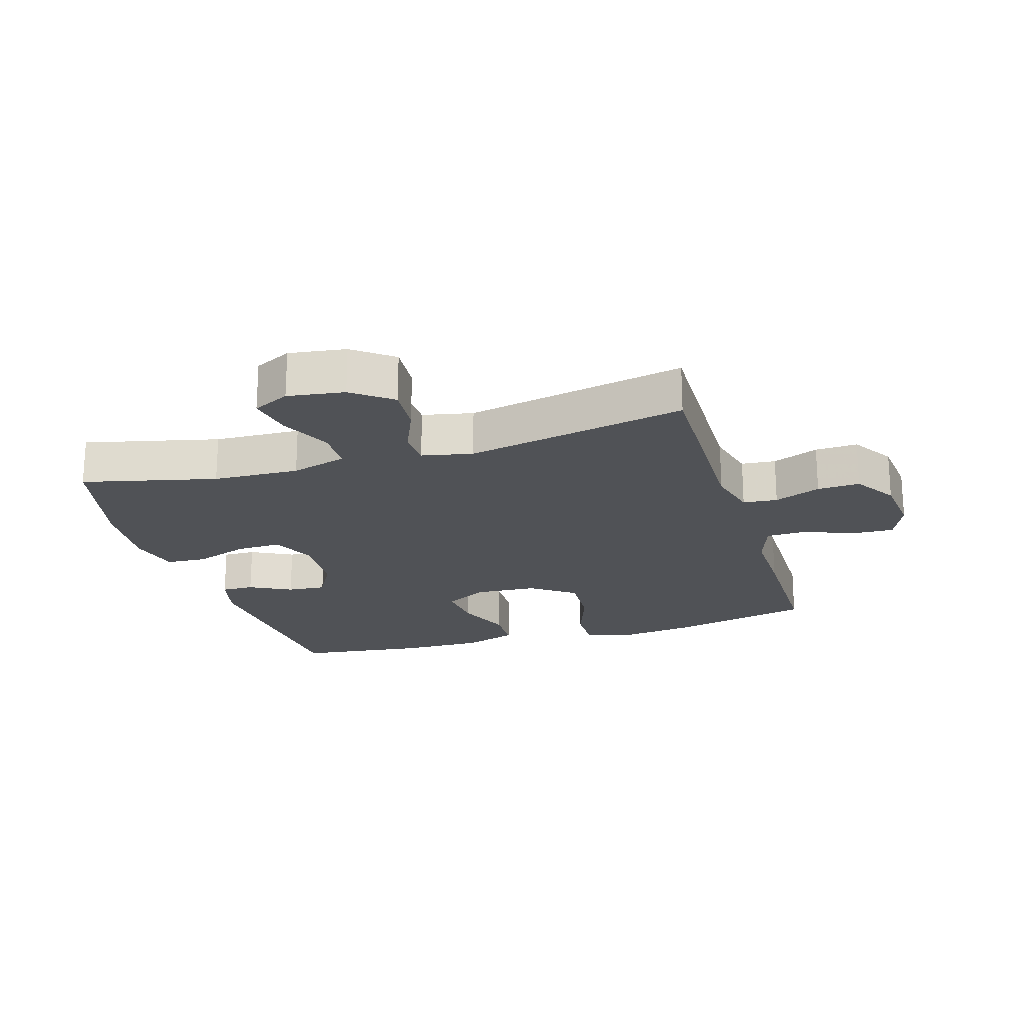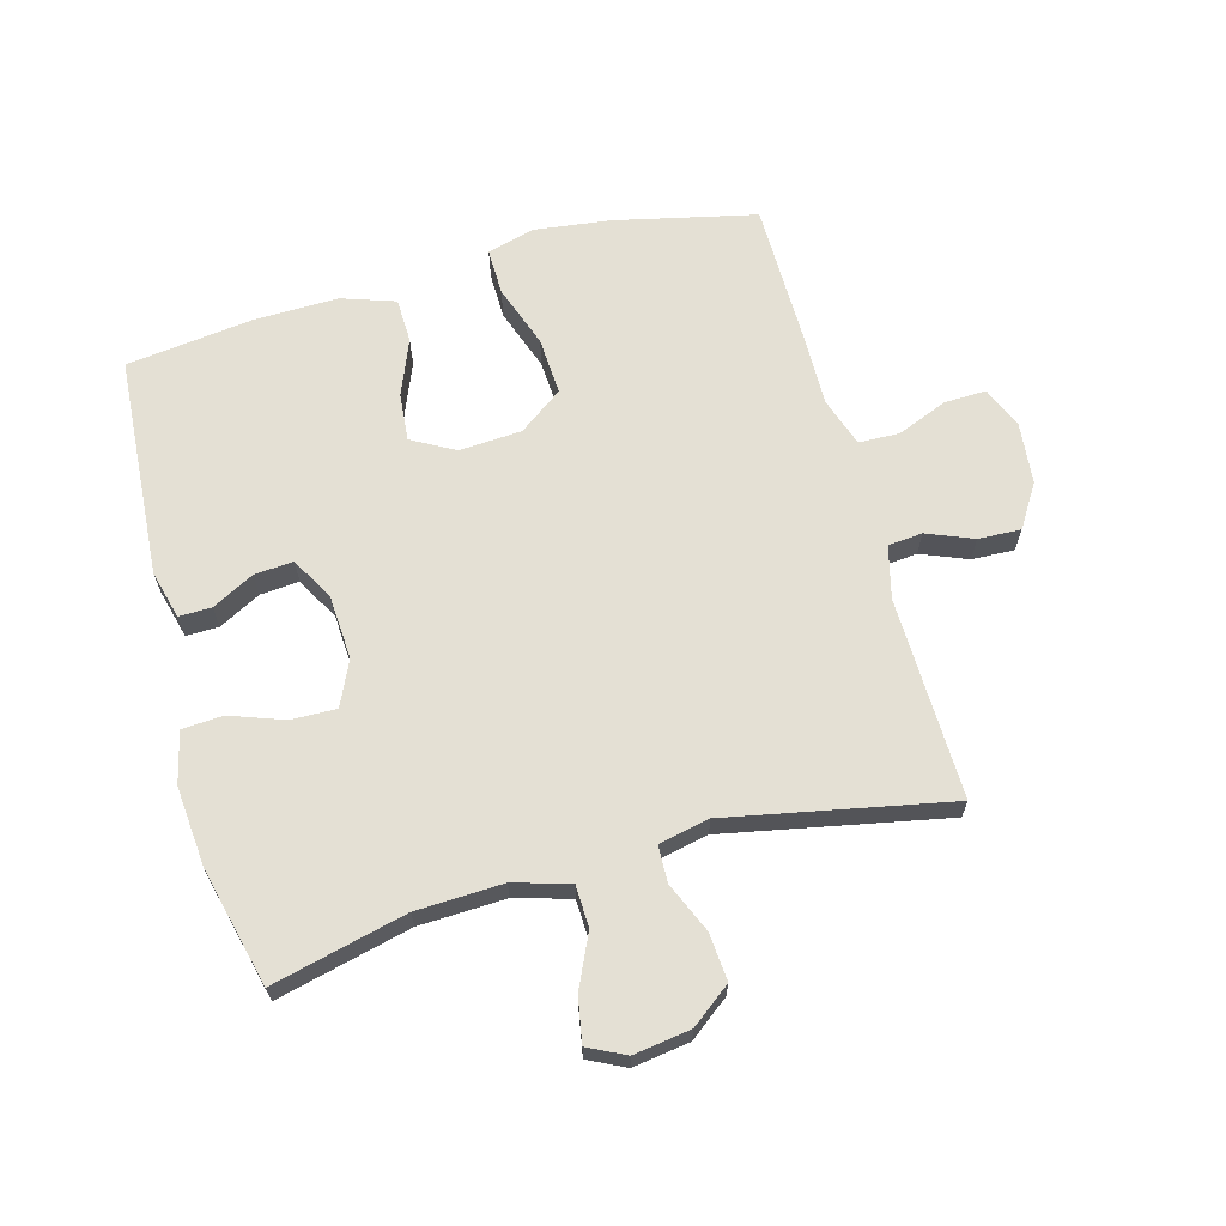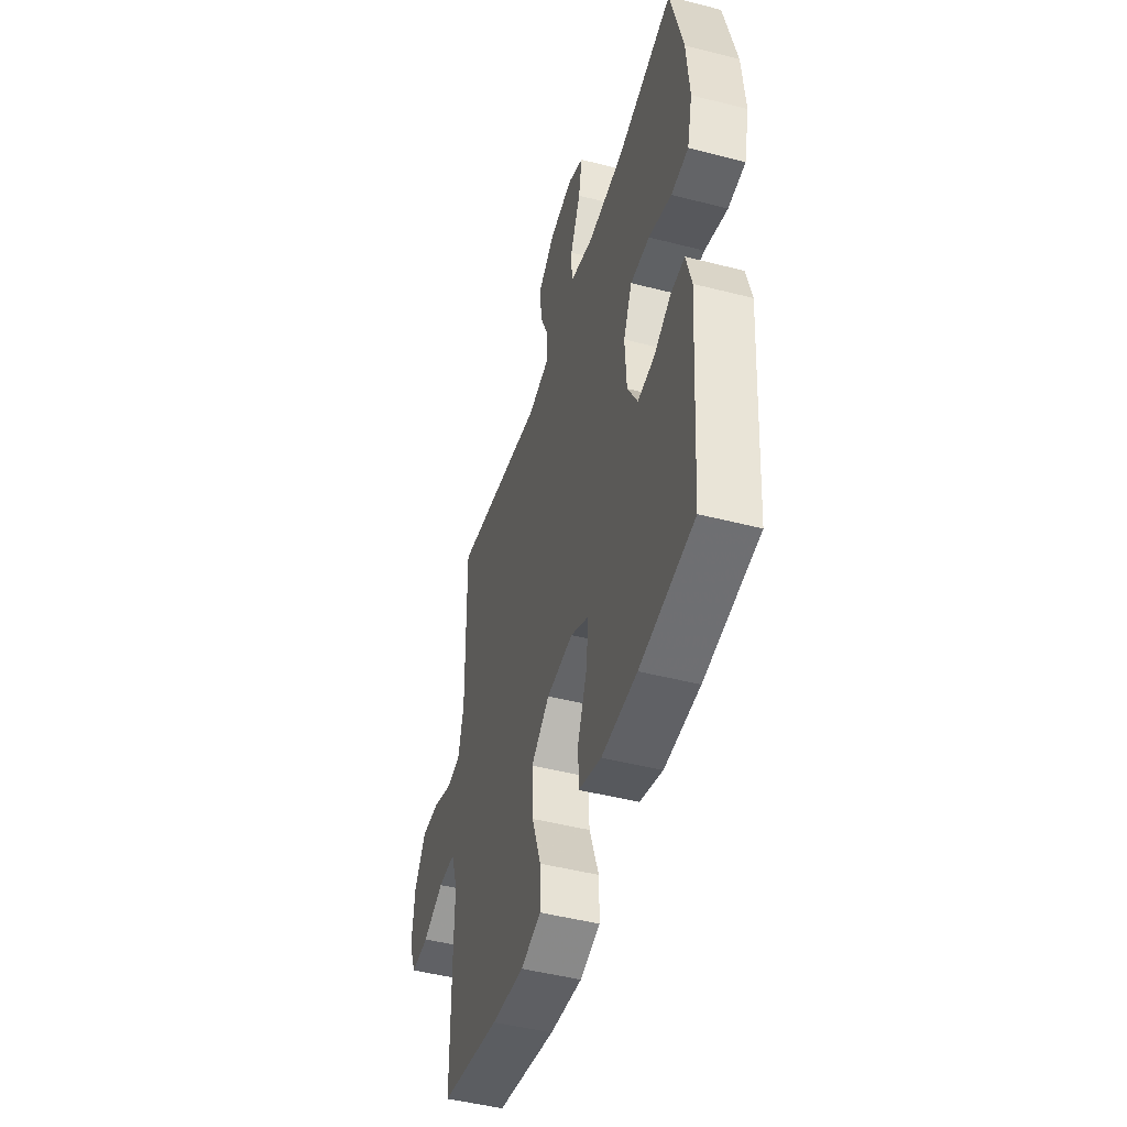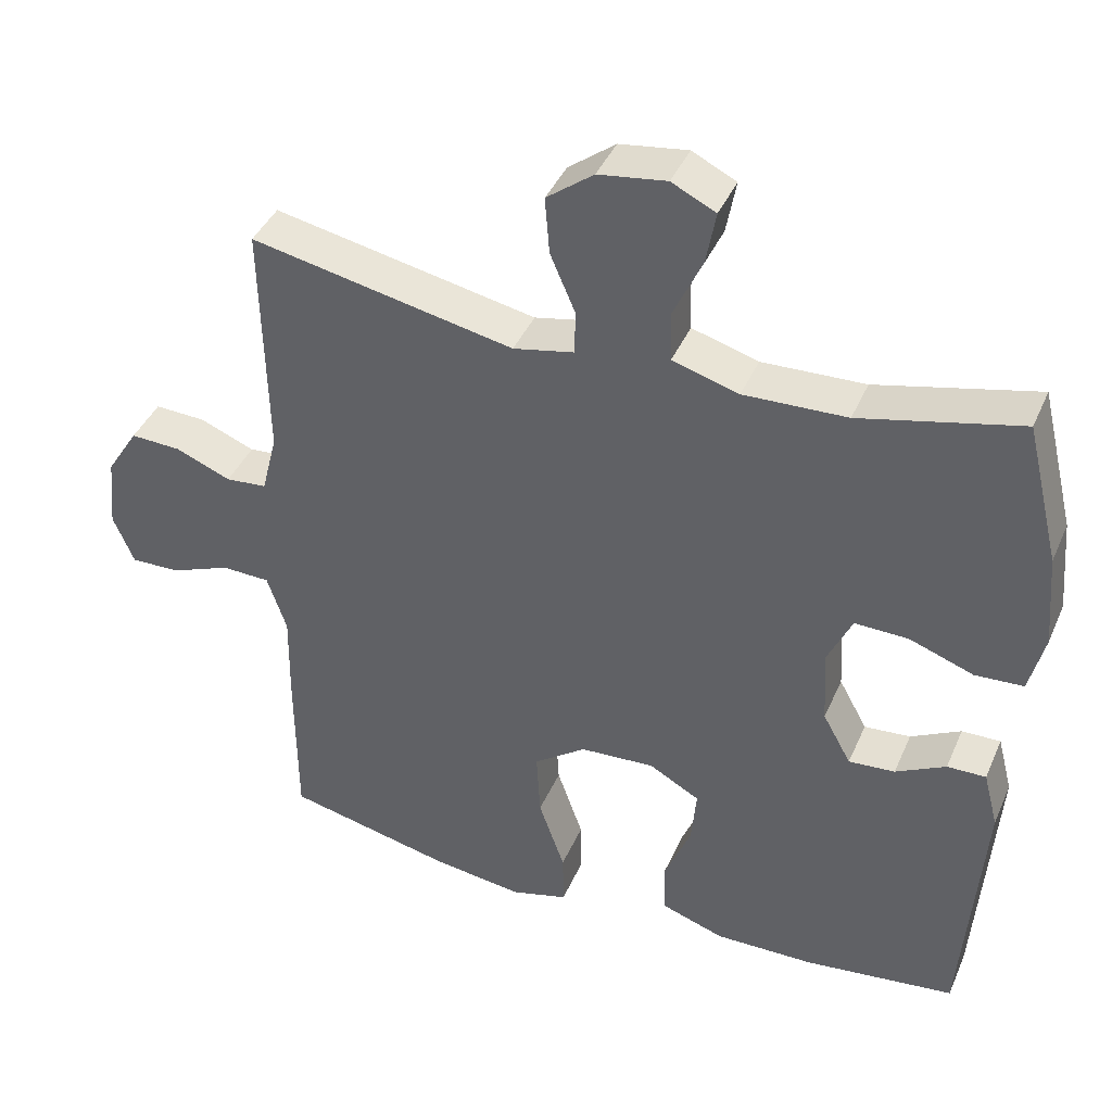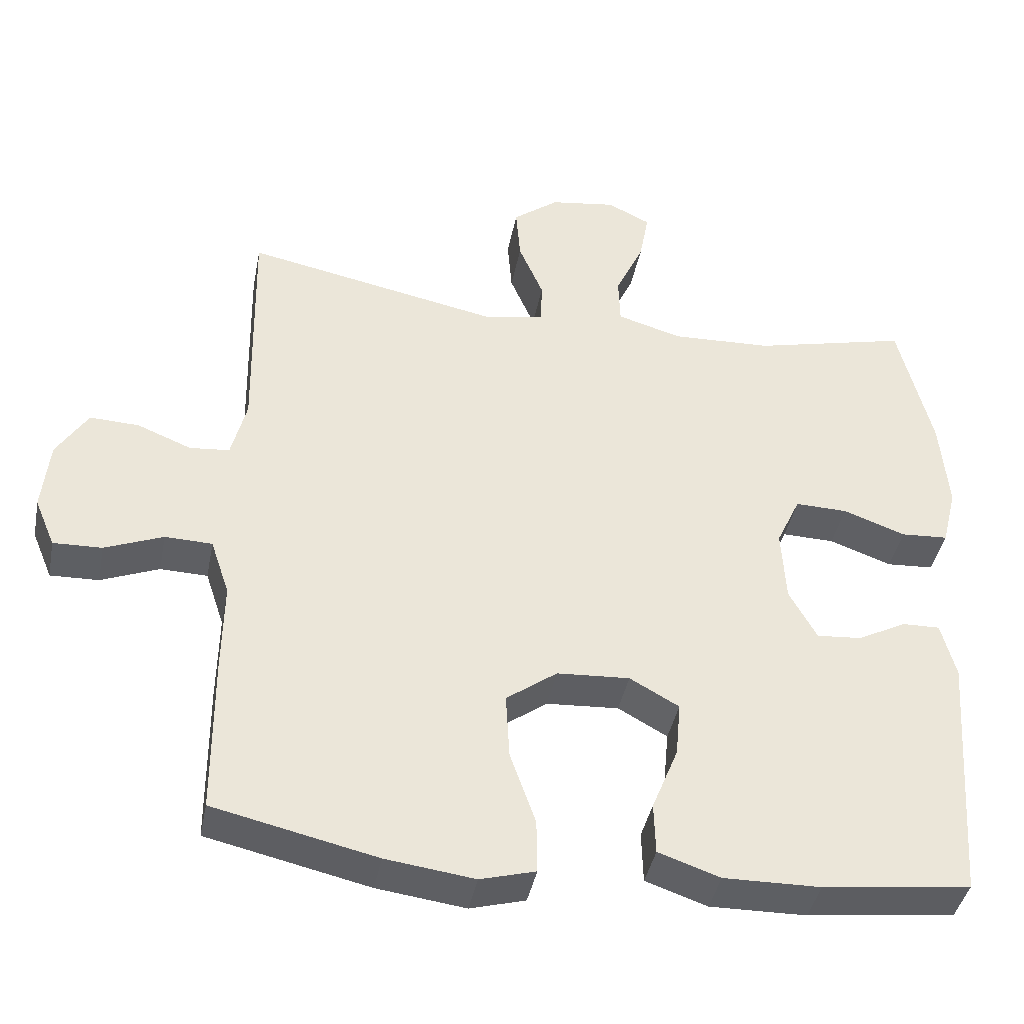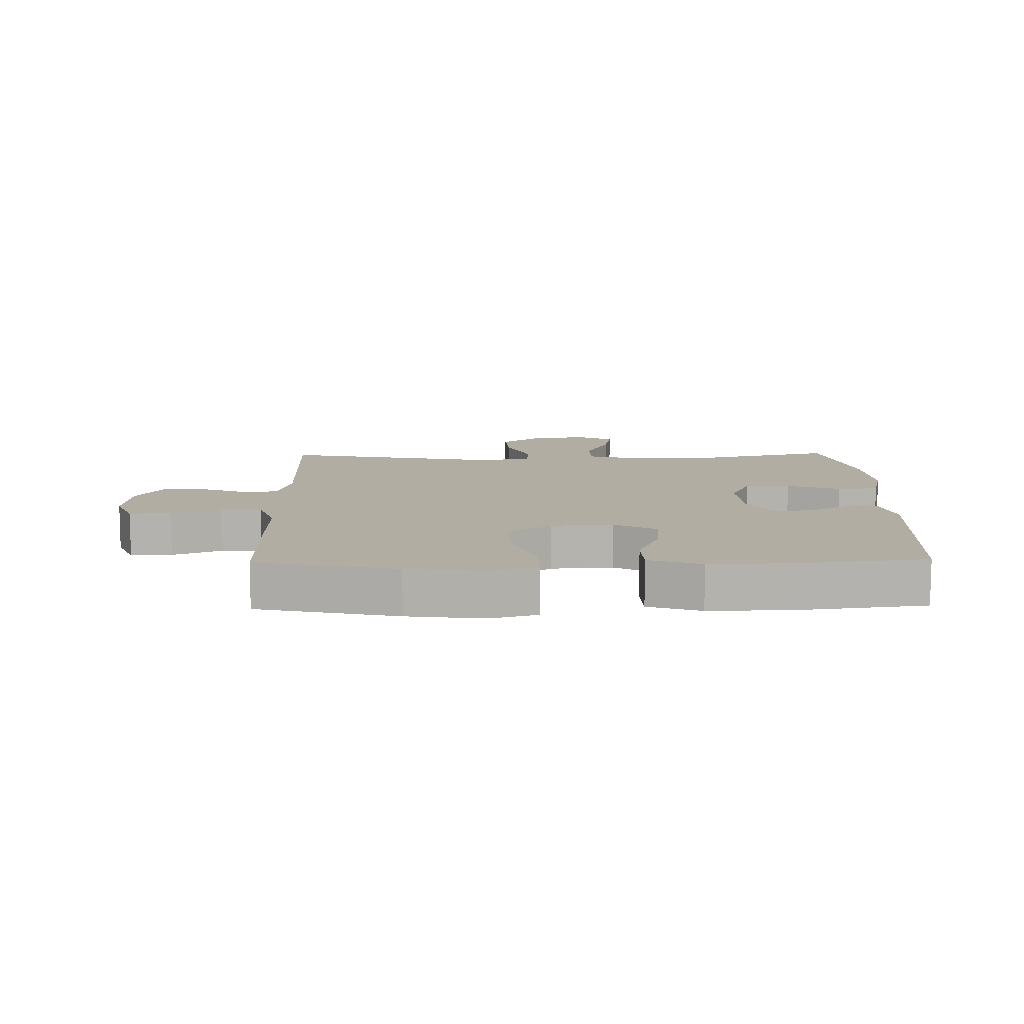
<metadata>
{"format":"obj","ext":"obj","renderer":"f3d","projection":"perspective","resolution":1024,"background":"white","views":[{"elev":-20.9,"azim":16.9,"up":"+Y"},{"elev":66.0,"azim":-15.5,"up":"+Y"},{"elev":-47.8,"azim":-106.1,"up":"+Z"},{"elev":41.0,"azim":-157.8,"up":"+Z"},{"elev":-40.7,"azim":169.1,"up":"+Z"},{"elev":10.6,"azim":178.7,"up":"+Y"}]}
</metadata>
<code>
v -0.5 0.07 0.5
v -0.286 0.07 0.449
v -0.148 0.07 0.444
v -0.059 0.07 0.47
v -0.057 0.07 0.537
v -0.096 0.07 0.621
v -0.109 0.07 0.692
v -0.05 0.07 0.721
v 0.041 0.07 0.708
v 0.104 0.07 0.66
v 0.098 0.07 0.584
v 0.064 0.07 0.504
v 0.066 0.07 0.446
v 0.147 0.07 0.429
v 0.5 0.07 0.5
v 0.494 0.07 0.178
v 0.515 0.07 0.095
v 0.57 0.07 0.09
v 0.644 0.07 0.12
v 0.712 0.07 0.123
v 0.755 0.07 0.055
v 0.765 0.07 -0.043
v 0.737 0.07 -0.11
v 0.67 0.07 -0.108
v 0.59 0.07 -0.076
v 0.525 0.07 -0.078
v 0.499 0.07 -0.156
v 0.501 0.07 -0.277
v 0.5 0.07 -0.5
v 0.276 0.07 -0.551
v 0.154 0.07 -0.567
v 0.078 0.07 -0.546
v 0.079 0.07 -0.472
v 0.114 0.07 -0.372
v 0.119 0.07 -0.281
v 0.049 0.07 -0.23
v -0.051 0.07 -0.224
v -0.119 0.07 -0.262
v -0.112 0.07 -0.338
v -0.076 0.07 -0.427
v -0.078 0.07 -0.498
v -0.163 0.07 -0.527
v -0.296 0.07 -0.525
v -0.5 0.07 -0.5
v -0.526 0.07 -0.147
v -0.506 0.07 -0.07
v -0.454 0.07 -0.071
v -0.387 0.07 -0.106
v -0.325 0.07 -0.111
v -0.287 0.07 -0.042
v -0.281 0.07 0.06
v -0.314 0.07 0.131
v -0.386 0.07 0.129
v -0.472 0.07 0.098
v -0.537 0.07 0.102
v -0.557 0.07 0.184
v -0.546 0.07 0.311
v -0.5 0 0.5
v -0.286 0 0.449
v -0.148 0 0.444
v -0.059 0 0.47
v -0.057 0 0.537
v -0.096 0 0.621
v -0.109 0 0.692
v -0.05 0 0.721
v 0.041 0 0.708
v 0.104 0 0.66
v 0.098 0 0.584
v 0.064 0 0.504
v 0.066 0 0.446
v 0.147 0 0.429
v 0.5 0 0.5
v 0.494 0 0.178
v 0.515 0 0.095
v 0.57 0 0.09
v 0.644 0 0.12
v 0.712 0 0.123
v 0.755 0 0.055
v 0.765 0 -0.043
v 0.737 0 -0.11
v 0.67 0 -0.108
v 0.59 0 -0.076
v 0.525 0 -0.078
v 0.499 0 -0.156
v 0.501 0 -0.277
v 0.5 0 -0.5
v 0.276 0 -0.551
v 0.154 0 -0.567
v 0.078 0 -0.546
v 0.079 0 -0.472
v 0.114 0 -0.372
v 0.119 0 -0.281
v 0.049 0 -0.23
v -0.051 0 -0.224
v -0.119 0 -0.262
v -0.112 0 -0.338
v -0.076 0 -0.427
v -0.078 0 -0.498
v -0.163 0 -0.527
v -0.296 0 -0.525
v -0.5 0 -0.5
v -0.526 0 -0.147
v -0.506 0 -0.07
v -0.454 0 -0.071
v -0.387 0 -0.106
v -0.325 0 -0.111
v -0.287 0 -0.042
v -0.281 0 0.06
v -0.314 0 0.131
v -0.386 0 0.129
v -0.472 0 0.098
v -0.537 0 0.102
v -0.557 0 0.184
v -0.546 0 0.311
f 57 1 2
f 56 57 2
f 55 56 2
f 54 55 2
f 53 54 2
f 52 53 2 3
f 51 52 3 4
f 50 51 4
f 46 47 48
f 45 46 48
f 44 45 48
f 43 44 48
f 42 43 48
f 41 42 48
f 40 41 48
f 39 40 48
f 38 39 48 49
f 37 38 49 50
f 32 33 34
f 31 32 34
f 30 31 34
f 29 30 34
f 28 29 34
f 27 28 34
f 26 27 34 35
f 23 24 25
f 22 23 25
f 21 22 25
f 20 21 25
f 19 20 25
f 18 19 25
f 17 18 25 26
f 26 35 36
f 17 26 36
f 16 17 36
f 10 11 12
f 9 10 12
f 8 9 12
f 7 8 12
f 6 7 12
f 5 6 12
f 4 5 12 13
f 50 4 13 14
f 36 37 50
f 16 36 50
f 15 16 50
f 14 15 50
f 59 58 114
f 59 114 113
f 59 113 112
f 59 112 111
f 59 111 110
f 60 59 110 109
f 61 60 109 108
f 61 108 107
f 105 104 103
f 105 103 102
f 105 102 101
f 105 101 100
f 105 100 99
f 105 99 98
f 105 98 97
f 105 97 96
f 106 105 96 95
f 107 106 95 94
f 91 90 89
f 91 89 88
f 91 88 87
f 91 87 86
f 91 86 85
f 91 85 84
f 92 91 84 83
f 82 81 80
f 82 80 79
f 82 79 78
f 82 78 77
f 82 77 76
f 82 76 75
f 83 82 75 74
f 93 92 83
f 93 83 74
f 93 74 73
f 69 68 67
f 69 67 66
f 69 66 65
f 69 65 64
f 69 64 63
f 69 63 62
f 70 69 62 61
f 71 70 61 107
f 107 94 93
f 107 93 73
f 107 73 72
f 107 72 71
f 1 58 59 2
f 2 59 60 3
f 3 60 61 4
f 4 61 62 5
f 5 62 63 6
f 6 63 64 7
f 7 64 65 8
f 8 65 66 9
f 9 66 67 10
f 10 67 68 11
f 11 68 69 12
f 12 69 70 13
f 13 70 71 14
f 14 71 72 15
f 15 72 73 16
f 16 73 74 17
f 17 74 75 18
f 18 75 76 19
f 19 76 77 20
f 20 77 78 21
f 21 78 79 22
f 22 79 80 23
f 23 80 81 24
f 24 81 82 25
f 25 82 83 26
f 26 83 84 27
f 27 84 85 28
f 28 85 86 29
f 29 86 87 30
f 30 87 88 31
f 31 88 89 32
f 32 89 90 33
f 33 90 91 34
f 34 91 92 35
f 35 92 93 36
f 36 93 94 37
f 37 94 95 38
f 38 95 96 39
f 39 96 97 40
f 40 97 98 41
f 41 98 99 42
f 42 99 100 43
f 43 100 101 44
f 44 101 102 45
f 45 102 103 46
f 46 103 104 47
f 47 104 105 48
f 48 105 106 49
f 49 106 107 50
f 50 107 108 51
f 51 108 109 52
f 52 109 110 53
f 53 110 111 54
f 54 111 112 55
f 55 112 113 56
f 56 113 114 57
f 57 114 58 1

</code>
